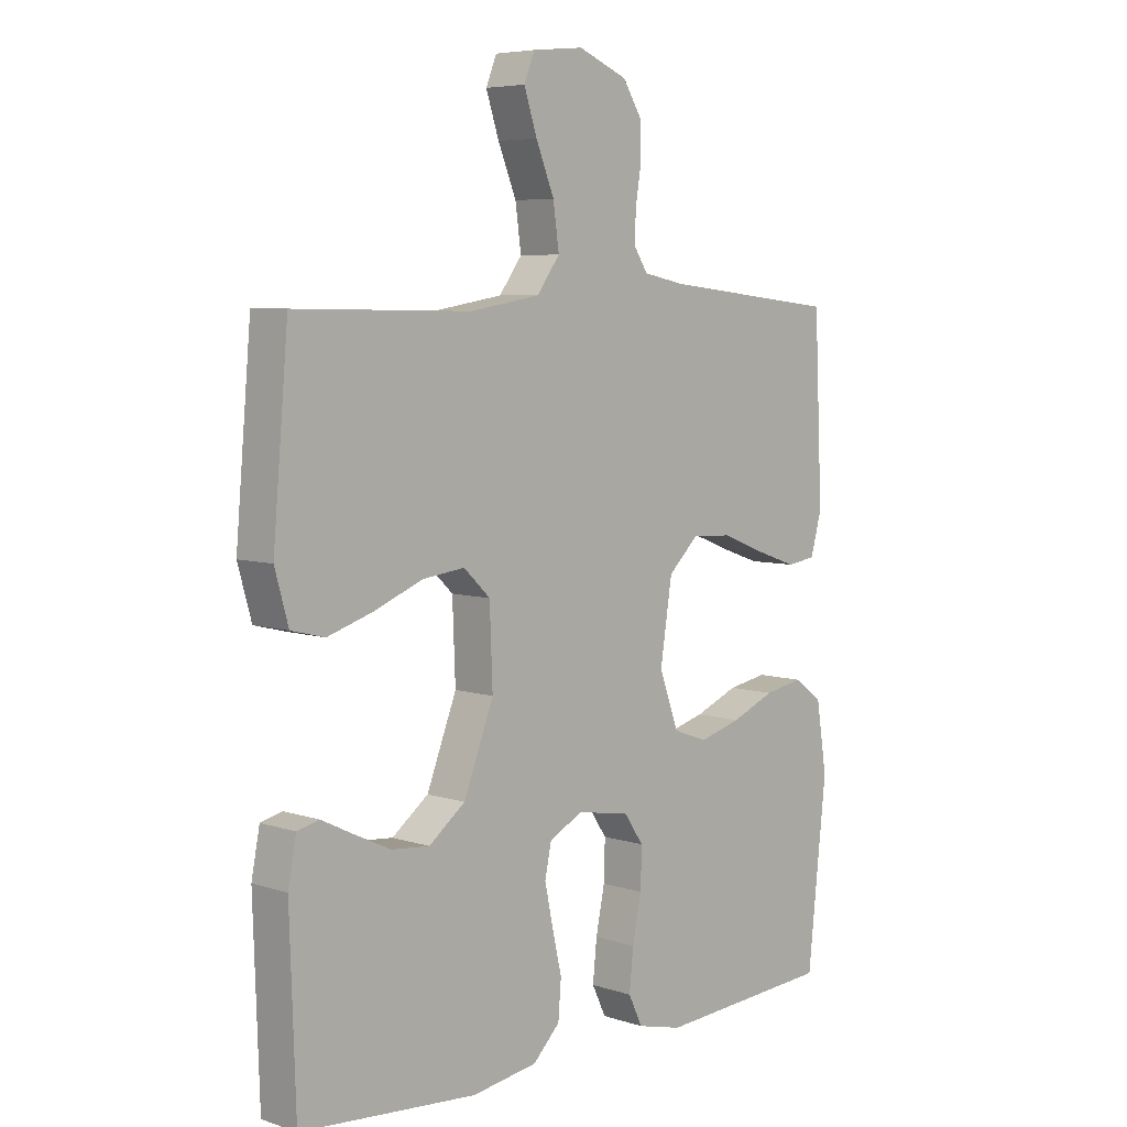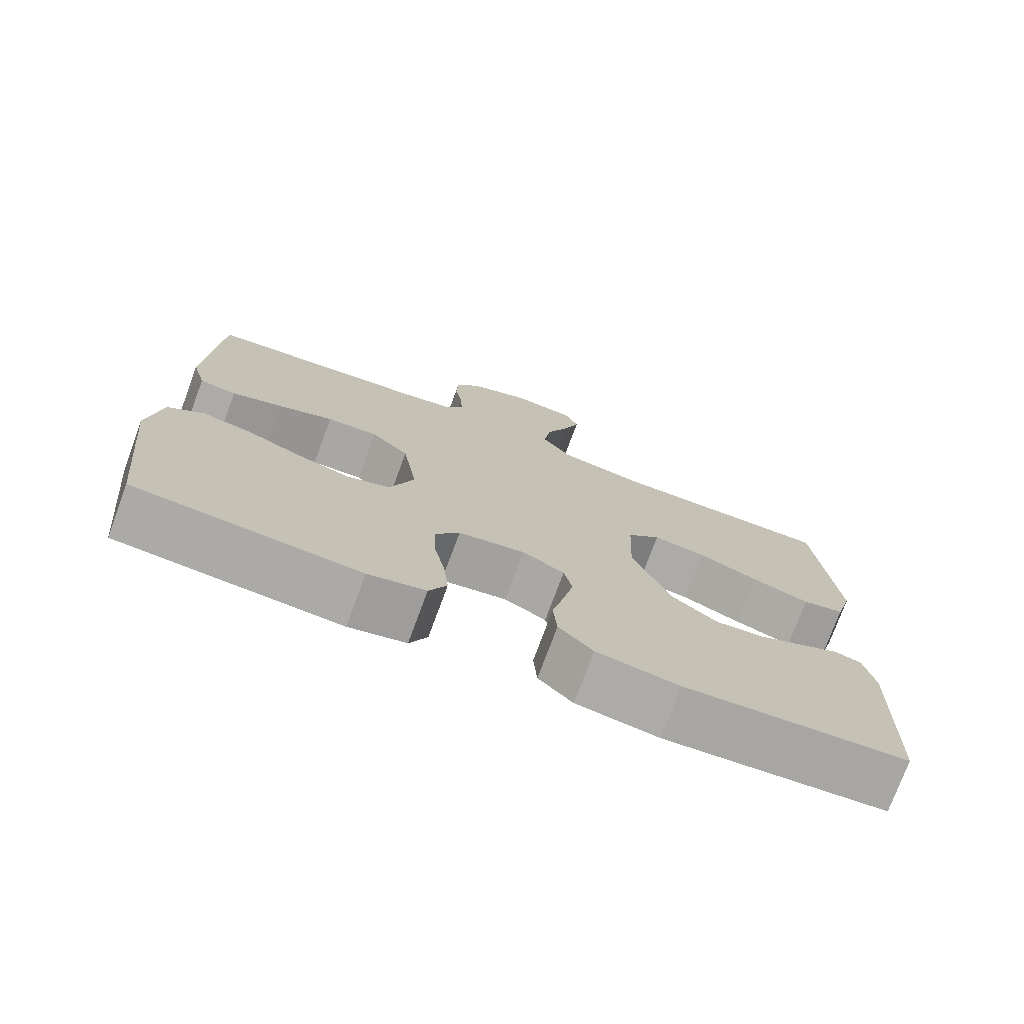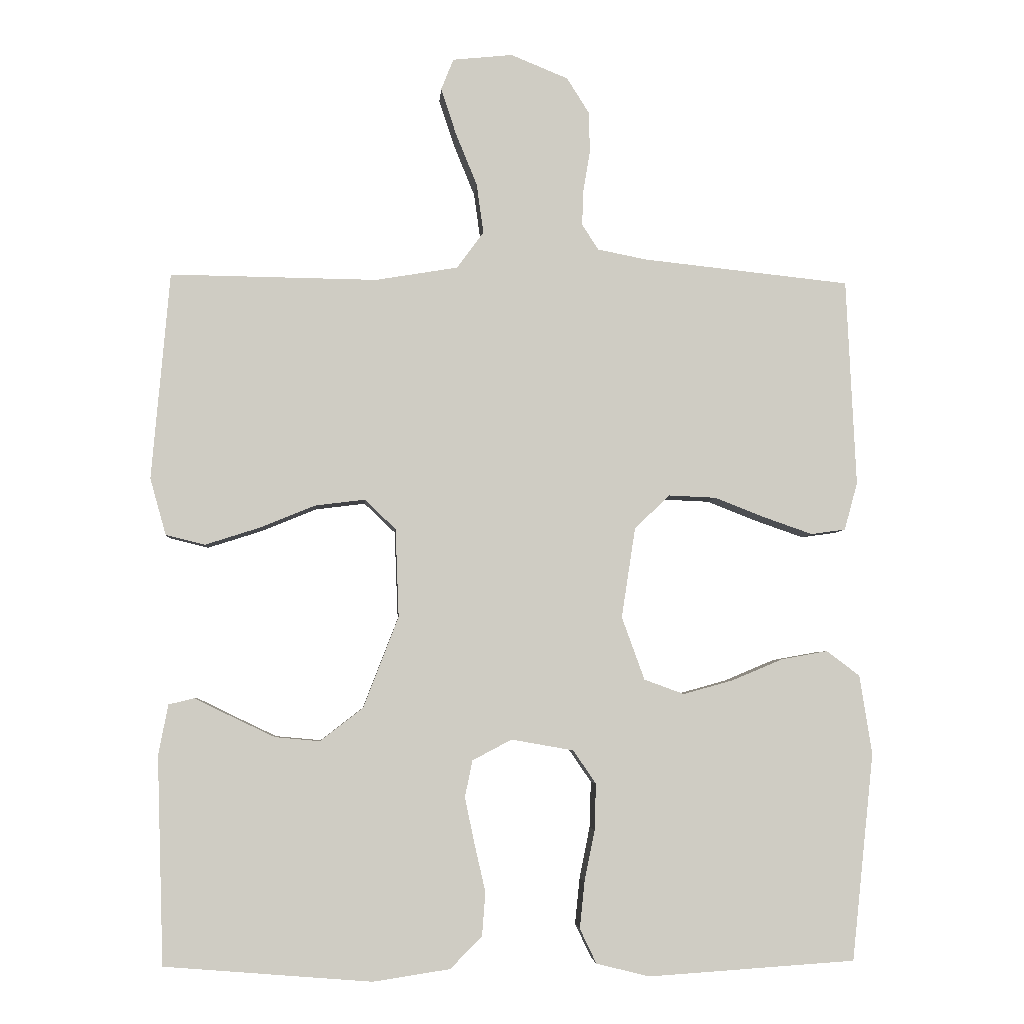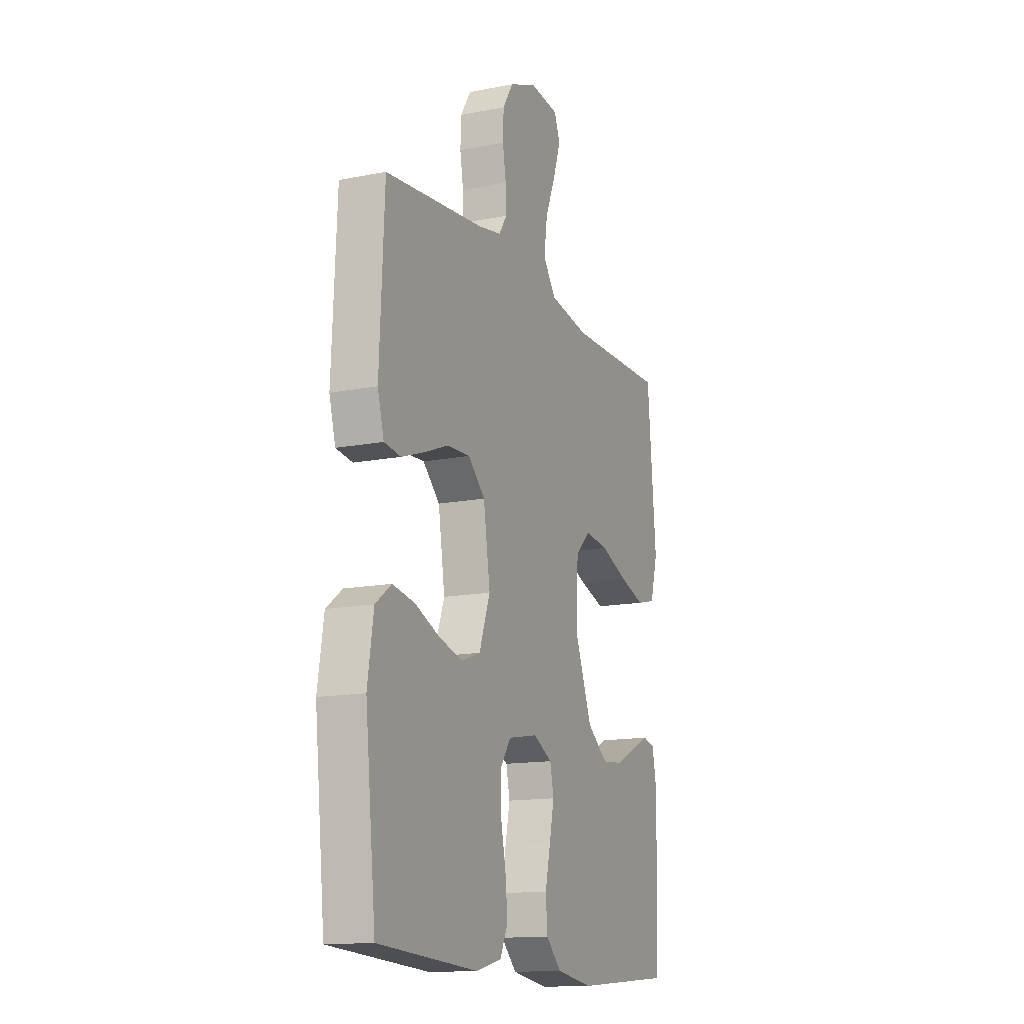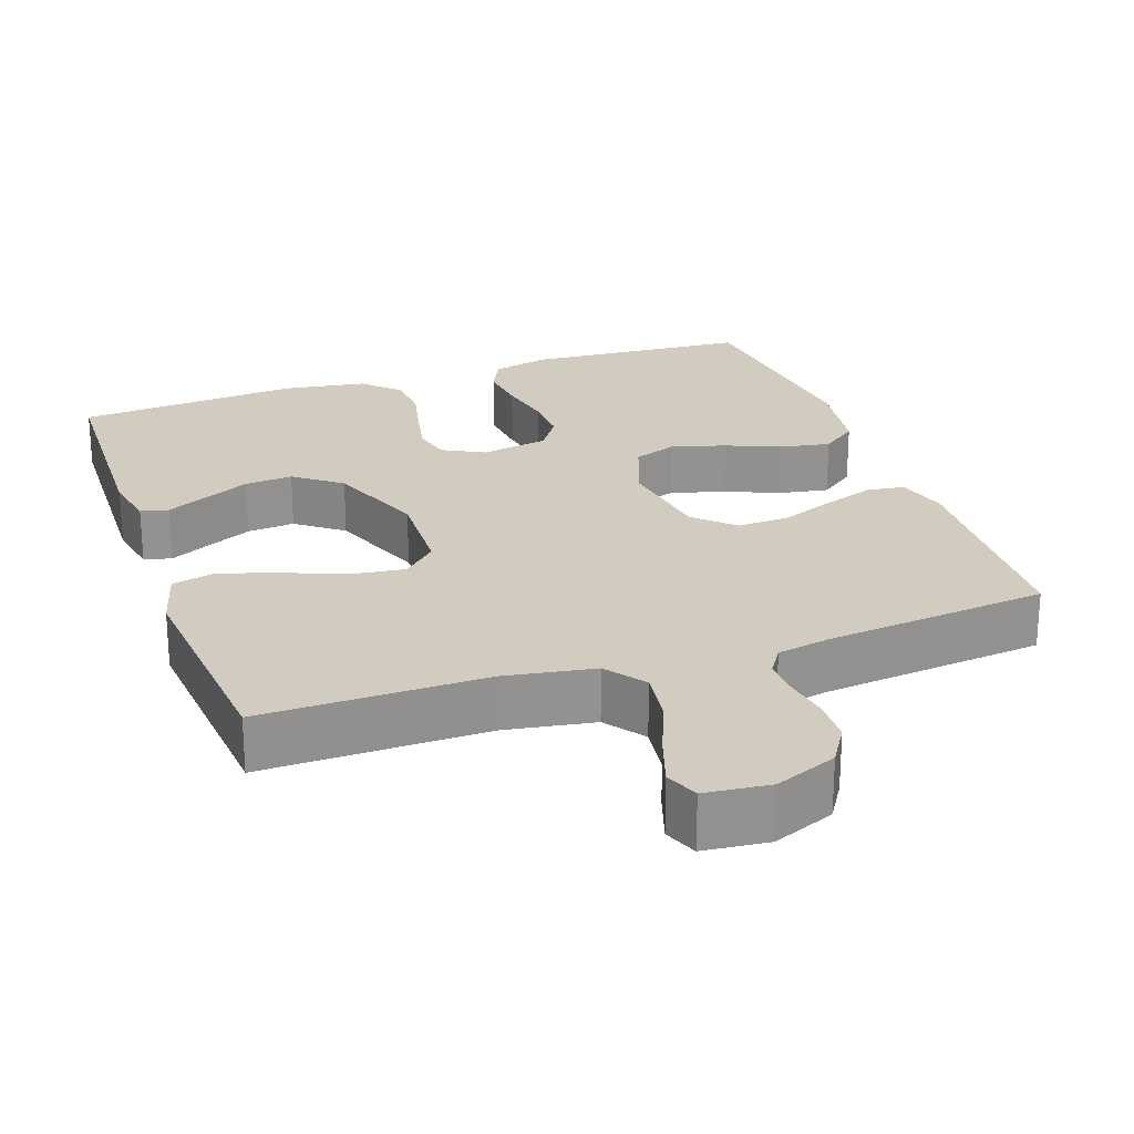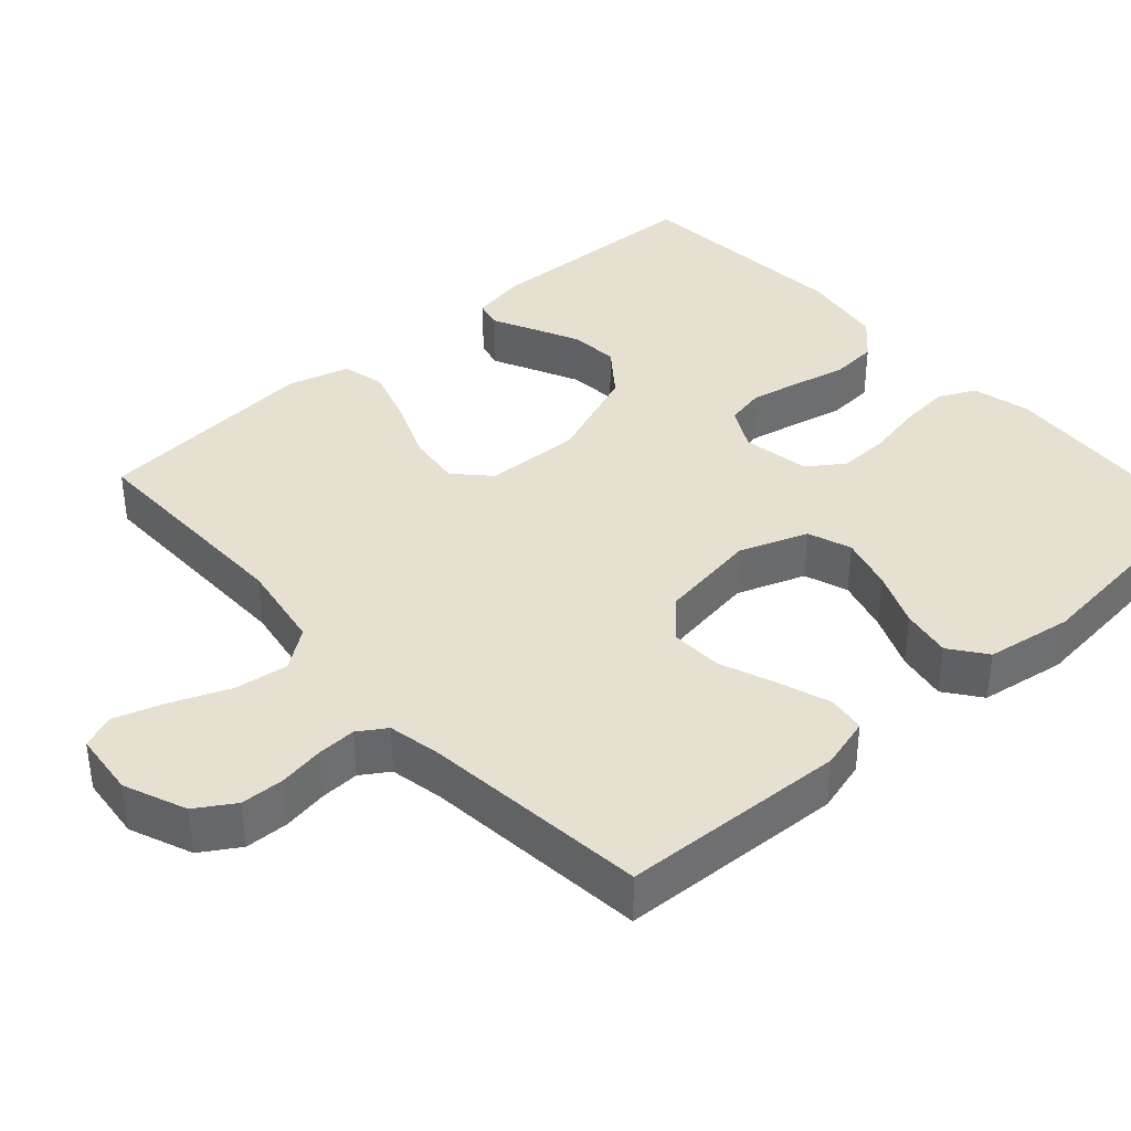
<metadata>
{"format":"obj","ext":"obj","renderer":"f3d","projection":"perspective","resolution":1024,"background":"white","views":[{"elev":6.1,"azim":-45.9,"up":"+Z"},{"elev":-75.4,"azim":159.7,"up":"+Z"},{"elev":-4.6,"azim":-4.1,"up":"+Z"},{"elev":-14.3,"azim":113.5,"up":"+Z"},{"elev":24.0,"azim":-19.3,"up":"+Y"},{"elev":38.3,"azim":48.2,"up":"+Y"}]}
</metadata>
<code>
v 0.5 0.07 -0.5
v 0.2 0.07 -0.52
v 0.123 0.07 -0.501
v 0.099 0.07 -0.451
v 0.106 0.07 -0.383
v 0.121 0.07 -0.309
v 0.123 0.07 -0.242
v 0.09 0.07 -0.194
v 0 0.07 -0.178
v -0.057 0.07 -0.208
v -0.068 0.07 -0.261
v -0.054 0.07 -0.328
v -0.038 0.07 -0.398
v -0.043 0.07 -0.461
v -0.089 0.07 -0.507
v -0.2 0.07 -0.524
v -0.5 0.07 -0.5
v -0.51 0.07 -0.2
v -0.496 0.07 -0.127
v -0.459 0.07 -0.118
v -0.406 0.07 -0.144
v -0.343 0.07 -0.174
v -0.278 0.07 -0.18
v -0.216 0.07 -0.132
v -0.165 0.07 0
v -0.17 0.07 0.128
v -0.215 0.07 0.171
v -0.287 0.07 0.162
v -0.368 0.07 0.129
v -0.446 0.07 0.104
v -0.503 0.07 0.118
v -0.526 0.07 0.2
v -0.5 0.07 0.5
v -0.2 0.07 0.496
v -0.081 0.07 0.516
v -0.042 0.07 0.569
v -0.052 0.07 0.641
v -0.083 0.07 0.717
v -0.105 0.07 0.784
v -0.087 0.07 0.829
v 0 0.07 0.838
v 0.083 0.07 0.804
v 0.115 0.07 0.753
v 0.117 0.07 0.695
v 0.107 0.07 0.635
v 0.105 0.07 0.583
v 0.129 0.07 0.546
v 0.2 0.07 0.532
v 0.5 0.07 0.5
v 0.514 0.07 0.2
v 0.495 0.07 0.131
v 0.445 0.07 0.124
v 0.376 0.07 0.148
v 0.302 0.07 0.177
v 0.233 0.07 0.18
v 0.182 0.07 0.131
v 0.162 0.07 0
v 0.195 0.07 -0.091
v 0.253 0.07 -0.112
v 0.325 0.07 -0.092
v 0.399 0.07 -0.061
v 0.466 0.07 -0.049
v 0.514 0.07 -0.085
v 0.532 0.07 -0.2
v 0.5 0 -0.5
v 0.2 0 -0.52
v 0.123 0 -0.501
v 0.099 0 -0.451
v 0.106 0 -0.383
v 0.121 0 -0.309
v 0.123 0 -0.242
v 0.09 0 -0.194
v 0 0 -0.178
v -0.057 0 -0.208
v -0.068 0 -0.261
v -0.054 0 -0.328
v -0.038 0 -0.398
v -0.043 0 -0.461
v -0.089 0 -0.507
v -0.2 0 -0.524
v -0.5 0 -0.5
v -0.51 0 -0.2
v -0.496 0 -0.127
v -0.459 0 -0.118
v -0.406 0 -0.144
v -0.343 0 -0.174
v -0.278 0 -0.18
v -0.216 0 -0.132
v -0.165 0 0
v -0.17 0 0.128
v -0.215 0 0.171
v -0.287 0 0.162
v -0.368 0 0.129
v -0.446 0 0.104
v -0.503 0 0.118
v -0.526 0 0.2
v -0.5 0 0.5
v -0.2 0 0.496
v -0.081 0 0.516
v -0.042 0 0.569
v -0.052 0 0.641
v -0.083 0 0.717
v -0.105 0 0.784
v -0.087 0 0.829
v 0 0 0.838
v 0.083 0 0.804
v 0.115 0 0.753
v 0.117 0 0.695
v 0.107 0 0.635
v 0.105 0 0.583
v 0.129 0 0.546
v 0.2 0 0.532
v 0.5 0 0.5
v 0.514 0 0.2
v 0.495 0 0.131
v 0.445 0 0.124
v 0.376 0 0.148
v 0.302 0 0.177
v 0.233 0 0.18
v 0.182 0 0.131
v 0.162 0 0
v 0.195 0 -0.091
v 0.253 0 -0.112
v 0.325 0 -0.092
v 0.399 0 -0.061
v 0.466 0 -0.049
v 0.514 0 -0.085
v 0.532 0 -0.2
f 4 5 6
f 3 4 6
f 2 3 6
f 1 2 6
f 64 1 6
f 63 64 6
f 62 63 6
f 61 62 6
f 60 61 6
f 59 60 6 7
f 58 59 7 8
f 57 58 8 9
f 56 57 9 10
f 52 53 54
f 51 52 54
f 50 51 54
f 49 50 54
f 48 49 54
f 47 48 54 55
f 46 47 55 56
f 43 44 45
f 42 43 45
f 41 42 45
f 40 41 45
f 39 40 45
f 38 39 45
f 37 38 45
f 36 37 45 46
f 46 56 10
f 36 46 10
f 35 36 10
f 32 33 34
f 31 32 34
f 30 31 34
f 29 30 34
f 28 29 34
f 27 28 34 35
f 19 20 21
f 18 19 21
f 17 18 21
f 16 17 21
f 15 16 21
f 14 15 21
f 13 14 21
f 12 13 21
f 12 21 22
f 11 12 22 23
f 26 27 35
f 35 10 11
f 26 35 11
f 25 26 11
f 24 25 11
f 11 23 24
f 70 69 68
f 70 68 67
f 70 67 66
f 70 66 65
f 70 65 128
f 70 128 127
f 70 127 126
f 70 126 125
f 70 125 124
f 71 70 124 123
f 72 71 123 122
f 73 72 122 121
f 74 73 121 120
f 118 117 116
f 118 116 115
f 118 115 114
f 118 114 113
f 118 113 112
f 119 118 112 111
f 120 119 111 110
f 109 108 107
f 109 107 106
f 109 106 105
f 109 105 104
f 109 104 103
f 109 103 102
f 109 102 101
f 110 109 101 100
f 74 120 110
f 74 110 100
f 74 100 99
f 98 97 96
f 98 96 95
f 98 95 94
f 98 94 93
f 98 93 92
f 99 98 92 91
f 85 84 83
f 85 83 82
f 85 82 81
f 85 81 80
f 85 80 79
f 85 79 78
f 85 78 77
f 85 77 76
f 86 85 76
f 87 86 76 75
f 99 91 90
f 75 74 99
f 75 99 90
f 75 90 89
f 75 89 88
f 88 87 75
f 1 65 66 2
f 2 66 67 3
f 3 67 68 4
f 4 68 69 5
f 5 69 70 6
f 6 70 71 7
f 7 71 72 8
f 8 72 73 9
f 9 73 74 10
f 10 74 75 11
f 11 75 76 12
f 12 76 77 13
f 13 77 78 14
f 14 78 79 15
f 15 79 80 16
f 16 80 81 17
f 17 81 82 18
f 18 82 83 19
f 19 83 84 20
f 20 84 85 21
f 21 85 86 22
f 22 86 87 23
f 23 87 88 24
f 24 88 89 25
f 25 89 90 26
f 26 90 91 27
f 27 91 92 28
f 28 92 93 29
f 29 93 94 30
f 30 94 95 31
f 31 95 96 32
f 32 96 97 33
f 33 97 98 34
f 34 98 99 35
f 35 99 100 36
f 36 100 101 37
f 37 101 102 38
f 38 102 103 39
f 39 103 104 40
f 40 104 105 41
f 41 105 106 42
f 42 106 107 43
f 43 107 108 44
f 44 108 109 45
f 45 109 110 46
f 46 110 111 47
f 47 111 112 48
f 48 112 113 49
f 49 113 114 50
f 50 114 115 51
f 51 115 116 52
f 52 116 117 53
f 53 117 118 54
f 54 118 119 55
f 55 119 120 56
f 56 120 121 57
f 57 121 122 58
f 58 122 123 59
f 59 123 124 60
f 60 124 125 61
f 61 125 126 62
f 62 126 127 63
f 63 127 128 64
f 64 128 65 1

</code>
